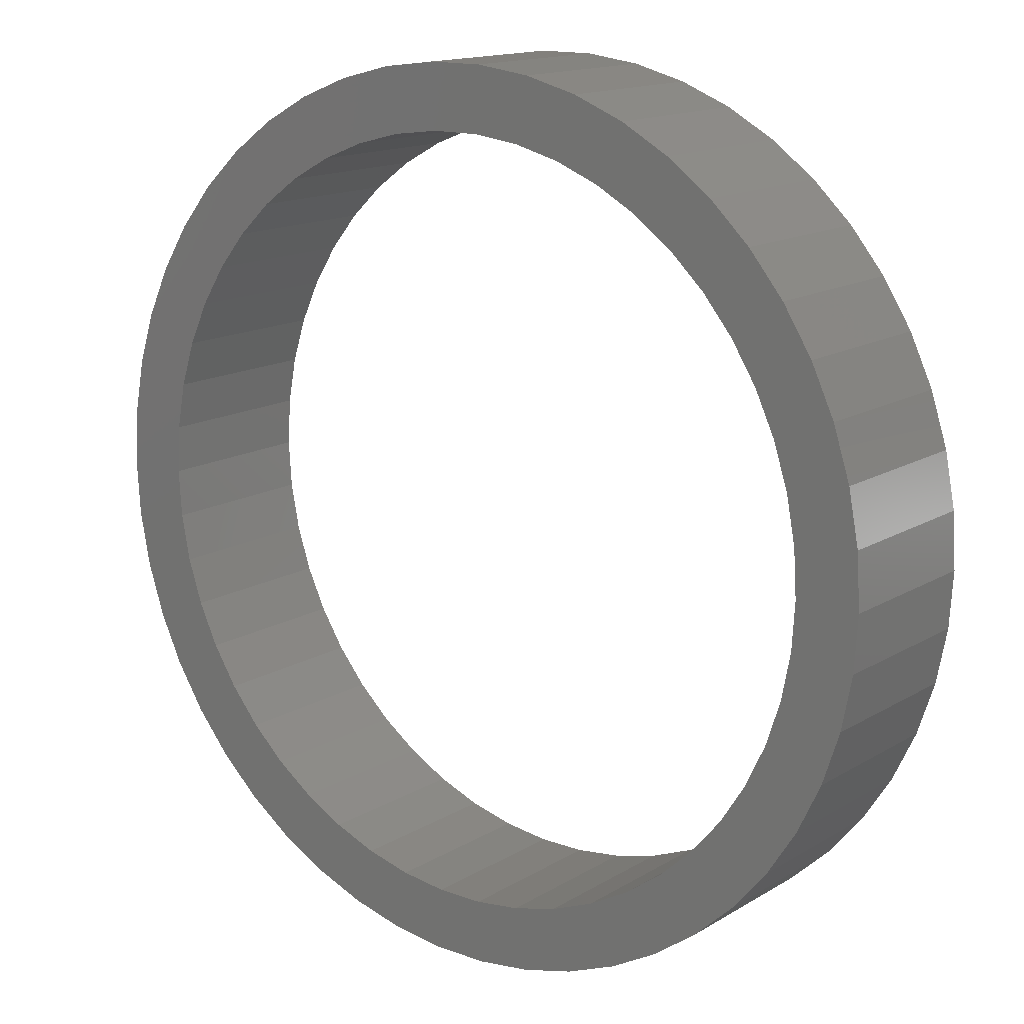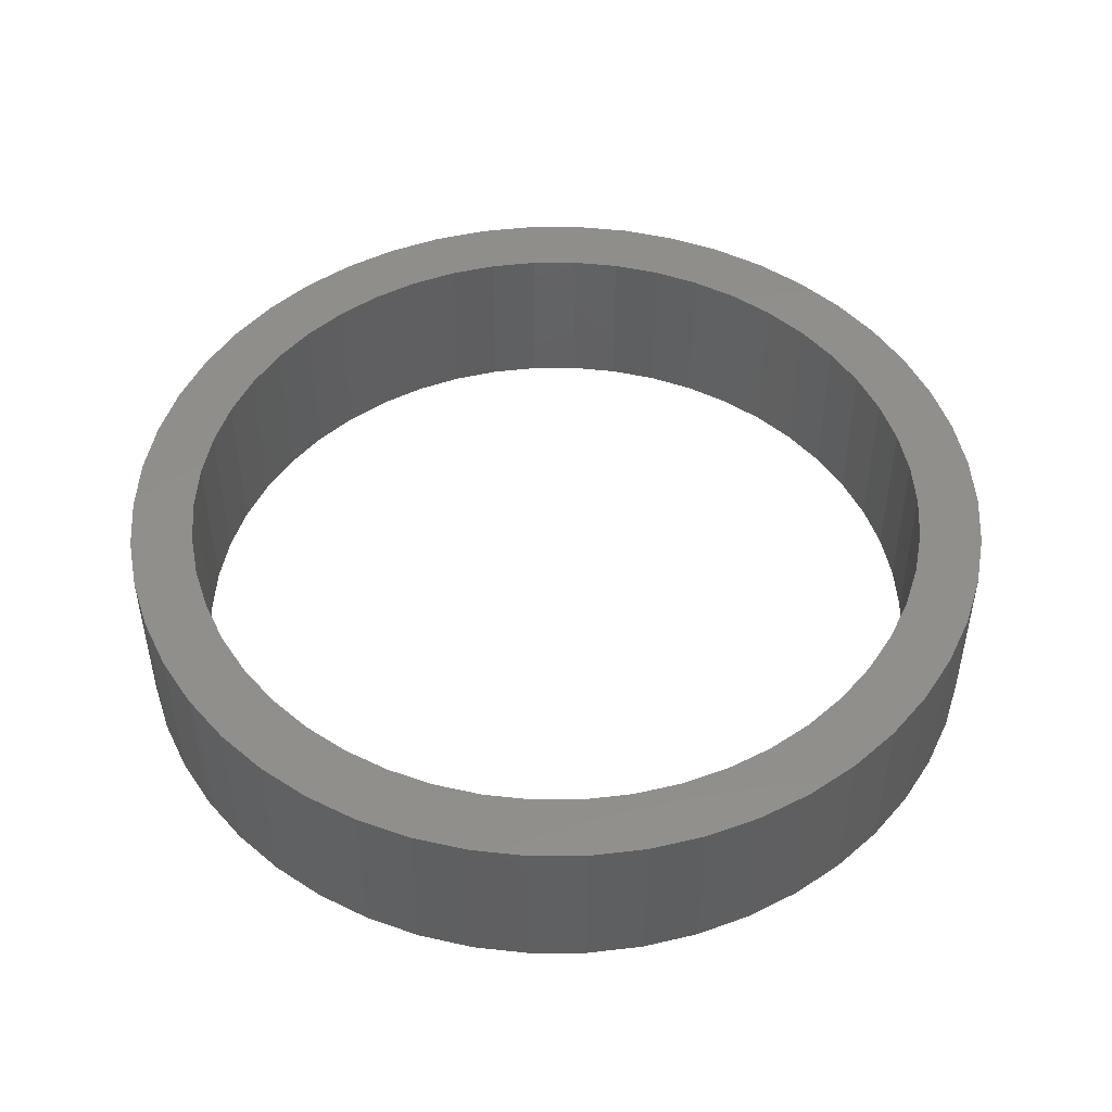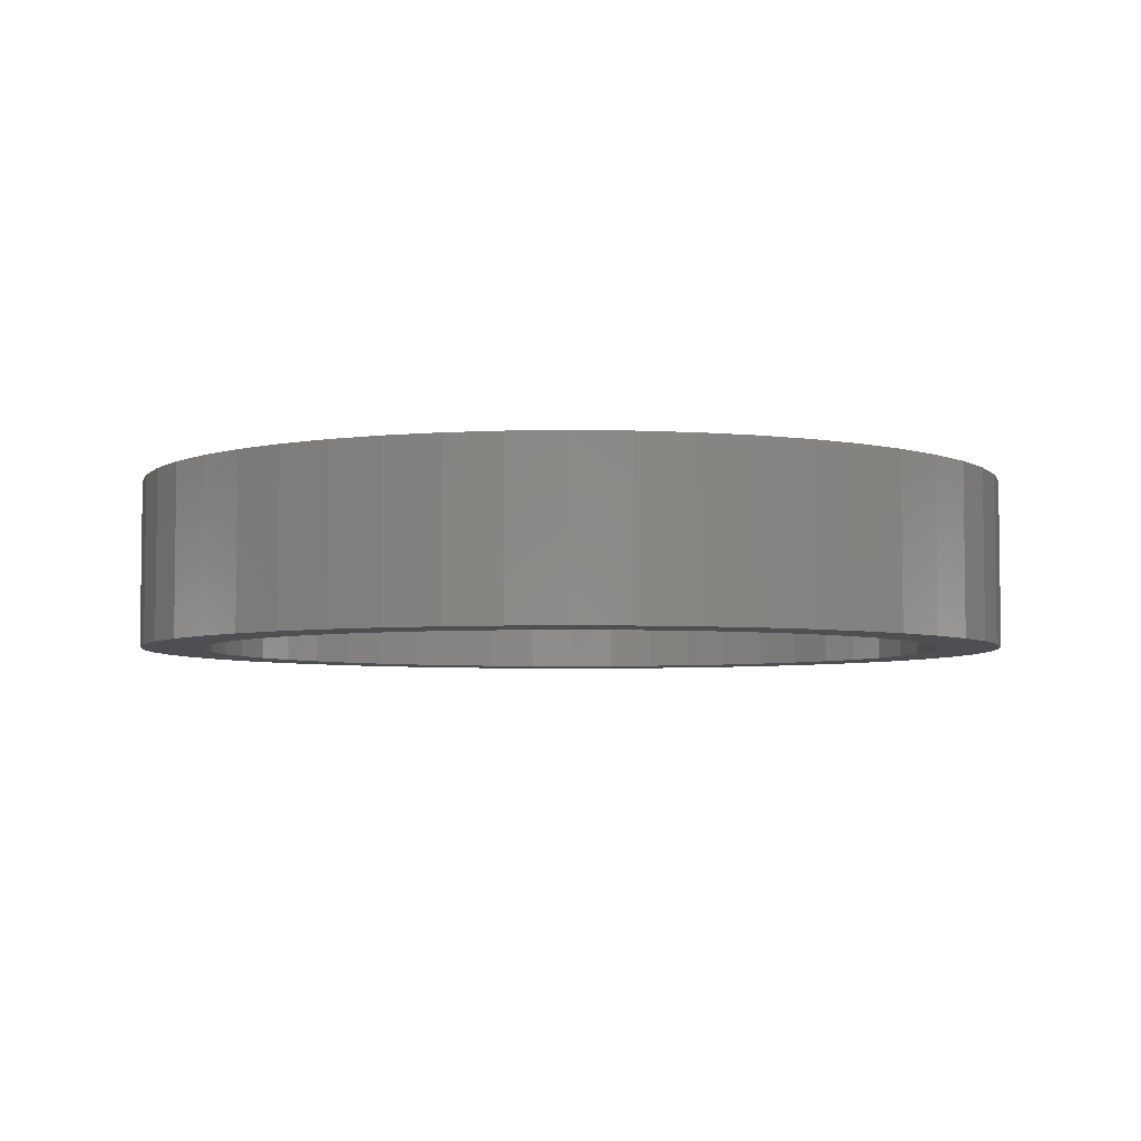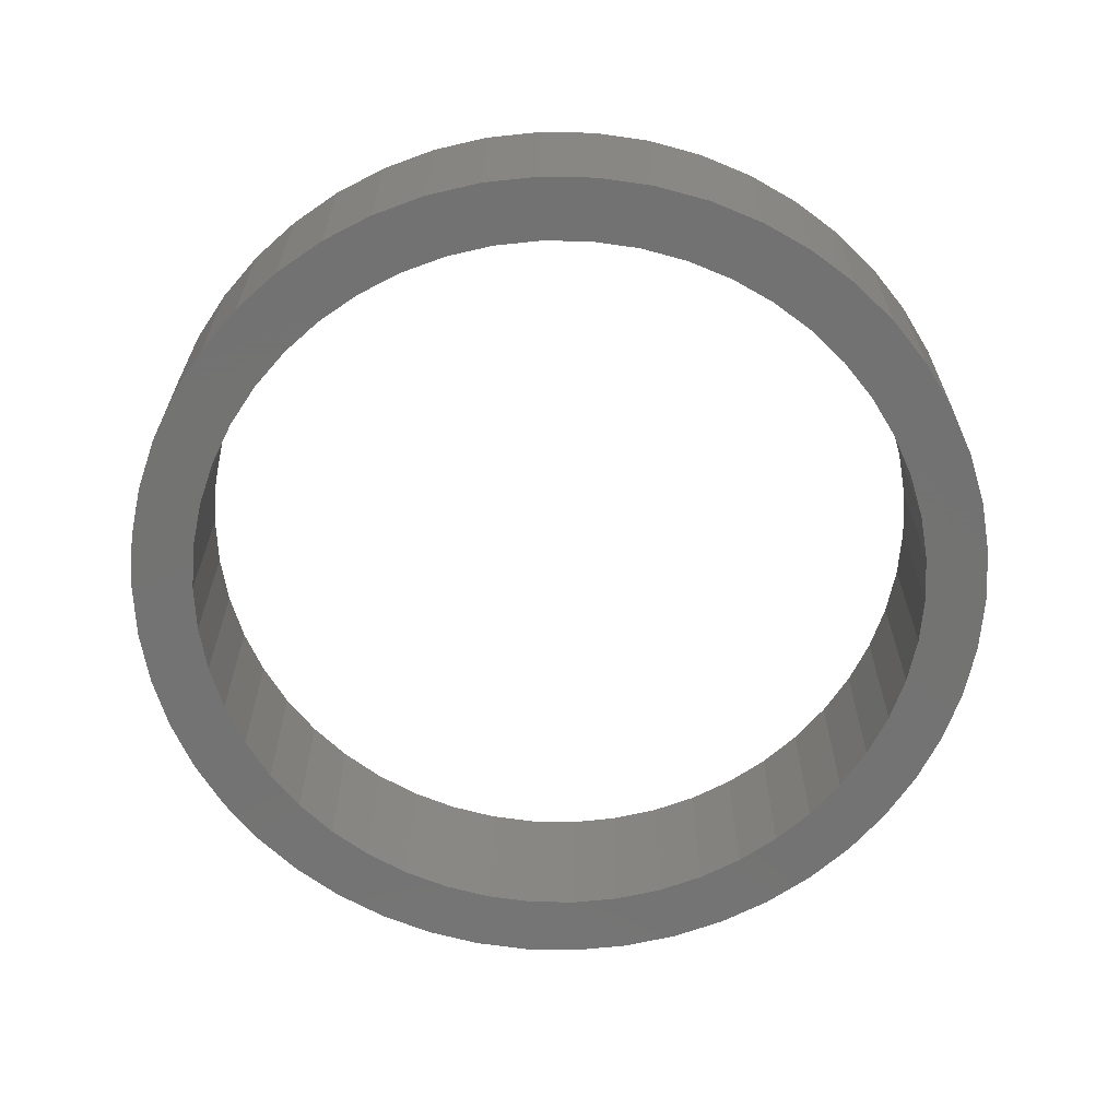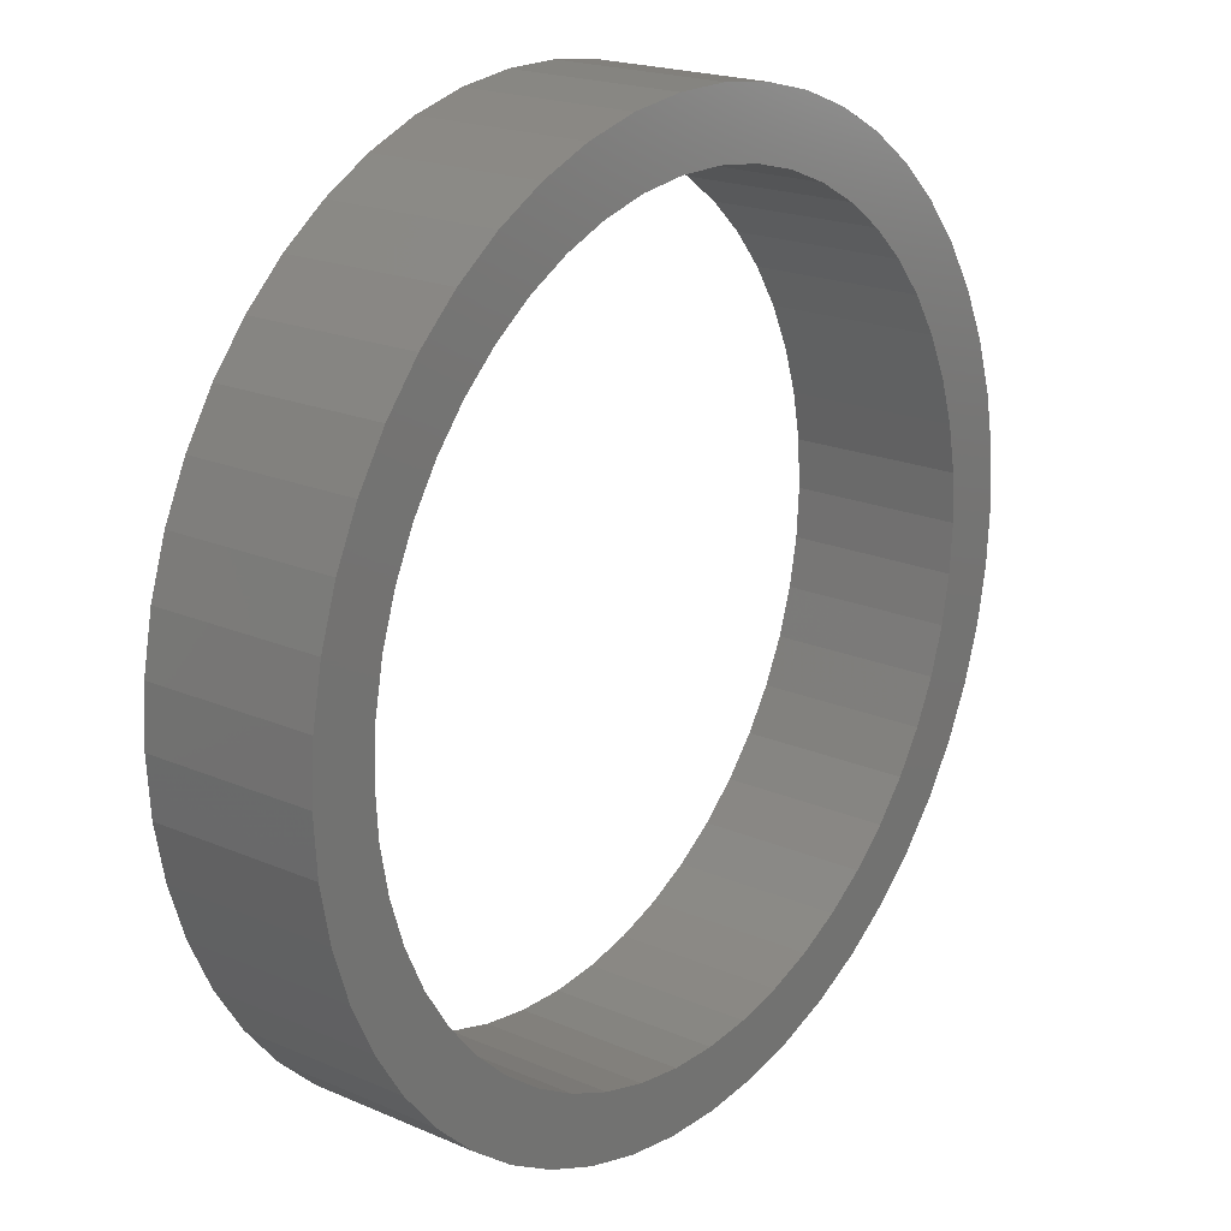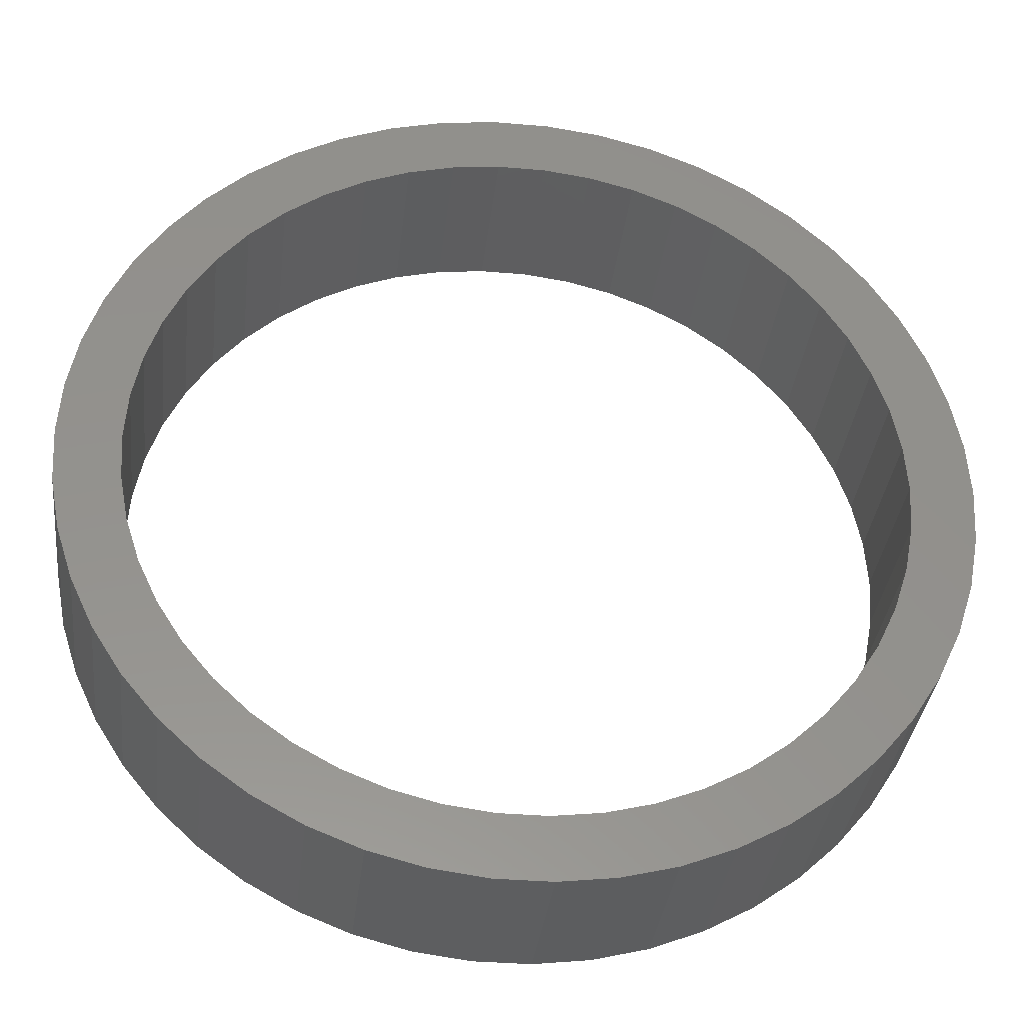
<metadata>
{"format":"stl","ext":"stl","renderer":"f3d","projection":"perspective","resolution":1024,"background":"white","views":[{"elev":14.8,"azim":-141.8,"up":"+Y"},{"elev":48.6,"azim":6.9,"up":"+Z"},{"elev":-4.8,"azim":97.4,"up":"+Z"},{"elev":-65.0,"azim":-58.7,"up":"+Z"},{"elev":19.9,"azim":128.6,"up":"+Y"},{"elev":-34.8,"azim":-6.6,"up":"+Y"}]}
</metadata>
<code>
# stl→obj: 200 verts, 400 faces
v 5.25 0 1
v 5.209 0.658 -1
v 5.209 0.658 1
v 5.25 0 -1
v -5.25 0 -1
v -5.209 0.658 1
v -5.209 0.658 -1
v -5.25 0 1
v 0.3296 5.24 -1
v -0.3296 5.24 1
v 0.3296 5.24 1
v -0.3296 5.24 -1
v -0.3296 -5.24 -1
v 0.3296 -5.24 1
v -0.3296 -5.24 1
v 0.3296 -5.24 -1
v 3.827 3.594 -1
v 3.346 4.045 1
v 3.827 3.594 1
v 3.346 4.045 -1
v -3.346 4.045 -1
v -3.827 3.594 1
v -3.346 4.045 1
v -3.827 3.594 -1
v -1.622 4.993 -1
v -2.235 4.75 1
v -1.622 4.993 1
v -2.235 4.75 -1
v 4.881 1.933 1
v 4.601 2.529 -1
v 4.601 2.529 1
v 4.881 1.933 -1
v 5.085 1.306 -1
v 5.085 1.306 1
v 2.235 4.75 -1
v 1.622 4.993 1
v 2.235 4.75 1
v 1.622 4.993 -1
v 2.813 4.433 -1
v 2.813 4.433 1
v -4.881 1.933 -1
v -4.601 2.529 1
v -4.601 2.529 -1
v -4.881 1.933 1
v 4.5 0 1
v 4.465 0.564 1
v 5.209 -0.658 1
v 4.359 1.119 1
v 4.465 -0.564 1
v 4.184 1.657 1
v 5.085 -1.306 1
v 4.359 -1.119 1
v 3.943 2.168 1
v 4.247 3.086 1
v 3.641 2.645 1
v 3.28 3.08 1
v 2.868 3.467 1
v 2.411 3.799 1
v 1.916 4.072 1
v 1.391 4.28 1
v 0.9838 5.157 1
v 0.8432 4.42 1
v 0.2826 4.491 1
v -0.2826 4.491 1
v -0.8432 4.42 1
v -0.9838 5.157 1
v -1.391 4.28 1
v -1.916 4.072 1
v -2.411 3.799 1
v -2.813 4.433 1
v -2.868 3.467 1
v -3.28 3.08 1
v -3.641 2.645 1
v -4.247 3.086 1
v -3.943 2.168 1
v -4.184 1.657 1
v -5.085 1.306 1
v -4.359 1.119 1
v 4.881 -1.933 1
v 4.184 -1.657 1
v 4.601 -2.529 1
v 3.943 -2.168 1
v 4.247 -3.086 1
v 3.641 -2.645 1
v 3.827 -3.594 1
v 3.28 -3.08 1
v 3.346 -4.045 1
v 2.868 -3.467 1
v 2.813 -4.433 1
v 2.411 -3.799 1
v 2.235 -4.75 1
v 1.916 -4.072 1
v 1.622 -4.993 1
v 1.391 -4.28 1
v 0.9838 -5.157 1
v 0.8432 -4.42 1
v 0.2826 -4.491 1
v -0.2826 -4.491 1
v -0.8432 -4.42 1
v -0.9838 -5.157 1
v -1.391 -4.28 1
v -1.622 -4.993 1
v -1.916 -4.072 1
v -2.235 -4.75 1
v -2.411 -3.799 1
v -2.813 -4.433 1
v -2.868 -3.467 1
v -3.346 -4.045 1
v -3.28 -3.08 1
v -3.827 -3.594 1
v -3.641 -2.645 1
v -4.247 -3.086 1
v -3.943 -2.168 1
v -4.601 -2.529 1
v -4.184 -1.657 1
v -4.881 -1.933 1
v -4.359 -1.119 1
v -5.085 -1.306 1
v -4.465 -0.564 1
v -5.209 -0.658 1
v -4.5 0 1
v -4.465 0.564 1
v -2.813 4.433 -1
v -0.9838 5.157 -1
v 4.5 0 -1
v 5.209 -0.658 -1
v 4.465 -0.564 -1
v 5.085 -1.306 -1
v 4.359 -1.119 -1
v 4.881 -1.933 -1
v 4.465 0.564 -1
v 4.184 -1.657 -1
v 4.601 -2.529 -1
v 4.359 1.119 -1
v 3.943 -2.168 -1
v 4.247 -3.086 -1
v 3.641 -2.645 -1
v 3.827 -3.594 -1
v 3.28 -3.08 -1
v 3.346 -4.045 -1
v 2.868 -3.467 -1
v 2.813 -4.433 -1
v 2.411 -3.799 -1
v 2.235 -4.75 -1
v 1.916 -4.072 -1
v 1.622 -4.993 -1
v 1.391 -4.28 -1
v 0.9838 -5.157 -1
v 0.8432 -4.42 -1
v 0.2826 -4.491 -1
v -0.2826 -4.491 -1
v -0.8432 -4.42 -1
v -0.9838 -5.157 -1
v -1.391 -4.28 -1
v -1.622 -4.993 -1
v -1.916 -4.072 -1
v -2.235 -4.75 -1
v -2.411 -3.799 -1
v -2.813 -4.433 -1
v -2.868 -3.467 -1
v -3.346 -4.045 -1
v -3.28 -3.08 -1
v -3.827 -3.594 -1
v -3.641 -2.645 -1
v -4.247 -3.086 -1
v -3.943 -2.168 -1
v -4.601 -2.529 -1
v -4.184 -1.657 -1
v -4.881 -1.933 -1
v -5.085 -1.306 -1
v -4.359 -1.119 -1
v 4.184 1.657 -1
v 3.943 2.168 -1
v 4.247 3.086 -1
v 3.641 2.645 -1
v 3.28 3.08 -1
v 2.868 3.467 -1
v 2.411 3.799 -1
v 1.916 4.072 -1
v 1.391 4.28 -1
v 0.9838 5.157 -1
v 0.8432 4.42 -1
v 0.2826 4.491 -1
v -0.2826 4.491 -1
v -0.8432 4.42 -1
v -1.391 4.28 -1
v -1.916 4.072 -1
v -2.411 3.799 -1
v -2.868 3.467 -1
v -3.28 3.08 -1
v -3.641 2.645 -1
v -4.247 3.086 -1
v -3.943 2.168 -1
v -4.184 1.657 -1
v -4.359 1.119 -1
v -5.085 1.306 -1
v -4.465 0.564 -1
v -4.5 0 -1
v -4.465 -0.564 -1
v -5.209 -0.658 -1
f 1 2 3
f 2 1 4
f 5 6 7
f 6 5 8
f 9 10 11
f 10 9 12
f 13 14 15
f 14 13 16
f 17 18 19
f 18 17 20
f 21 22 23
f 22 21 24
f 25 26 27
f 26 25 28
f 29 30 31
f 30 29 32
f 3 33 34
f 33 3 2
f 35 36 37
f 36 35 38
f 39 37 40
f 37 39 35
f 41 42 43
f 42 41 44
f 45 1 3
f 46 3 34
f 1 45 47
f 48 34 29
f 49 47 45
f 50 29 31
f 47 49 51
f 52 51 49
f 3 46 45
f 34 48 46
f 53 31 54
f 29 50 48
f 31 53 50
f 55 54 19
f 54 55 53
f 56 19 18
f 19 56 55
f 18 57 56
f 40 57 18
f 40 58 57
f 37 58 40
f 37 59 58
f 36 59 37
f 36 60 59
f 61 60 36
f 61 62 60
f 11 62 61
f 11 63 62
f 11 64 63
f 10 64 11
f 10 65 64
f 66 65 10
f 66 67 65
f 27 67 66
f 27 68 67
f 26 68 27
f 26 69 68
f 70 69 26
f 70 71 69
f 23 71 70
f 71 23 72
f 22 72 23
f 72 22 73
f 74 73 22
f 73 74 75
f 42 75 74
f 75 42 76
f 44 76 42
f 77 78 44
f 76 44 78
f 51 52 79
f 80 79 52
f 79 80 81
f 82 81 80
f 81 82 83
f 84 83 82
f 83 84 85
f 86 85 84
f 85 86 87
f 88 87 86
f 88 89 87
f 90 89 88
f 90 91 89
f 92 91 90
f 92 93 91
f 94 93 92
f 94 95 93
f 96 95 94
f 96 14 95
f 97 14 96
f 98 14 97
f 98 15 14
f 99 15 98
f 99 100 15
f 101 100 99
f 101 102 100
f 103 102 101
f 103 104 102
f 105 104 103
f 105 106 104
f 107 106 105
f 108 107 109
f 107 108 106
f 110 109 111
f 109 110 108
f 112 111 113
f 114 113 115
f 111 112 110
f 116 115 117
f 118 117 119
f 113 114 112
f 120 119 121
f 78 77 122
f 6 122 77
f 115 116 114
f 122 6 121
f 117 118 116
f 8 121 6
f 119 120 118
f 121 8 120
f 28 70 26
f 70 28 123
f 124 27 66
f 27 124 25
f 125 4 126
f 127 126 128
f 4 125 2
f 129 128 130
f 131 2 125
f 132 130 133
f 2 131 33
f 134 33 131
f 126 127 125
f 128 129 127
f 135 133 136
f 130 132 129
f 133 135 132
f 137 136 138
f 136 137 135
f 139 138 140
f 138 139 137
f 140 141 139
f 142 141 140
f 142 143 141
f 144 143 142
f 144 145 143
f 146 145 144
f 146 147 145
f 148 147 146
f 148 149 147
f 16 149 148
f 16 150 149
f 16 151 150
f 13 151 16
f 13 152 151
f 153 152 13
f 153 154 152
f 155 154 153
f 155 156 154
f 157 156 155
f 157 158 156
f 159 158 157
f 159 160 158
f 161 160 159
f 160 161 162
f 163 162 161
f 162 163 164
f 165 164 163
f 164 165 166
f 167 166 165
f 166 167 168
f 169 168 167
f 170 171 169
f 168 169 171
f 33 134 32
f 172 32 134
f 32 172 30
f 173 30 172
f 30 173 174
f 175 174 173
f 174 175 17
f 176 17 175
f 17 176 20
f 177 20 176
f 177 39 20
f 178 39 177
f 178 35 39
f 179 35 178
f 179 38 35
f 180 38 179
f 180 181 38
f 182 181 180
f 182 9 181
f 183 9 182
f 184 9 183
f 184 12 9
f 185 12 184
f 185 124 12
f 186 124 185
f 186 25 124
f 187 25 186
f 187 28 25
f 188 28 187
f 188 123 28
f 189 123 188
f 21 189 190
f 189 21 123
f 24 190 191
f 190 24 21
f 192 191 193
f 43 193 194
f 191 192 24
f 41 194 195
f 196 195 197
f 193 43 192
f 7 197 198
f 171 170 199
f 200 199 170
f 194 41 43
f 199 200 198
f 195 196 41
f 5 198 200
f 197 7 196
f 198 5 7
f 16 95 14
f 95 16 148
f 146 91 93
f 91 146 144
f 34 32 29
f 32 34 33
f 54 17 19
f 17 54 174
f 31 174 54
f 174 31 30
f 38 61 36
f 61 38 181
f 181 11 61
f 11 181 9
f 20 40 18
f 40 20 39
f 43 74 192
f 74 43 42
f 192 22 24
f 22 192 74
f 196 44 41
f 44 196 77
f 7 77 196
f 77 7 6
f 123 23 70
f 23 123 21
f 12 66 10
f 66 12 124
f 47 4 1
f 4 47 126
f 51 126 47
f 126 51 128
f 163 108 110
f 108 163 161
f 167 116 169
f 116 167 114
f 165 114 167
f 114 165 112
f 144 89 91
f 89 144 142
f 81 130 79
f 130 81 133
f 163 112 165
f 112 163 110
f 170 120 200
f 120 170 118
f 200 8 5
f 8 200 120
f 169 118 170
f 118 169 116
f 142 87 89
f 87 142 140
f 148 93 95
f 93 148 146
f 83 133 81
f 133 83 136
f 85 136 83
f 136 85 138
f 79 128 51
f 128 79 130
f 153 15 100
f 15 153 13
f 159 104 106
f 104 159 157
f 140 85 87
f 85 140 138
f 155 100 102
f 100 155 153
f 157 102 104
f 102 157 155
f 161 106 108
f 106 161 159
f 78 194 76
f 194 78 195
f 173 55 175
f 55 173 53
f 180 59 60
f 59 180 179
f 187 67 68
f 67 187 186
f 76 193 75
f 193 76 194
f 129 49 127
f 49 129 52
f 177 56 57
f 56 177 176
f 178 57 58
f 57 178 177
f 122 195 78
f 195 122 197
f 73 190 72
f 190 73 191
f 188 68 69
f 68 188 187
f 186 65 67
f 65 186 185
f 125 46 131
f 46 125 45
f 132 52 129
f 52 132 80
f 160 109 107
f 109 160 162
f 113 168 115
f 168 113 166
f 141 90 88
f 90 141 143
f 175 56 176
f 56 175 55
f 184 63 64
f 63 184 183
f 182 60 62
f 60 182 180
f 179 58 59
f 58 179 178
f 121 197 122
f 197 121 198
f 75 191 73
f 191 75 193
f 185 64 65
f 64 185 184
f 189 69 71
f 69 189 188
f 190 71 72
f 71 190 189
f 137 82 135
f 82 137 84
f 150 98 97
f 98 150 151
f 115 171 117
f 171 115 168
f 111 166 113
f 166 111 164
f 149 97 96
f 97 149 150
f 147 96 94
f 96 147 149
f 172 53 173
f 53 172 50
f 134 50 172
f 50 134 48
f 131 48 134
f 48 131 46
f 183 62 63
f 62 183 182
f 127 45 125
f 45 127 49
f 135 80 132
f 80 135 82
f 154 103 101
f 103 154 156
f 152 101 99
f 101 152 154
f 119 198 121
f 198 119 199
f 109 164 111
f 164 109 162
f 143 92 90
f 92 143 145
f 139 84 137
f 84 139 86
f 156 105 103
f 105 156 158
f 151 99 98
f 99 151 152
f 117 199 119
f 199 117 171
f 145 94 92
f 94 145 147
f 139 88 86
f 88 139 141
f 158 107 105
f 107 158 160

</code>
